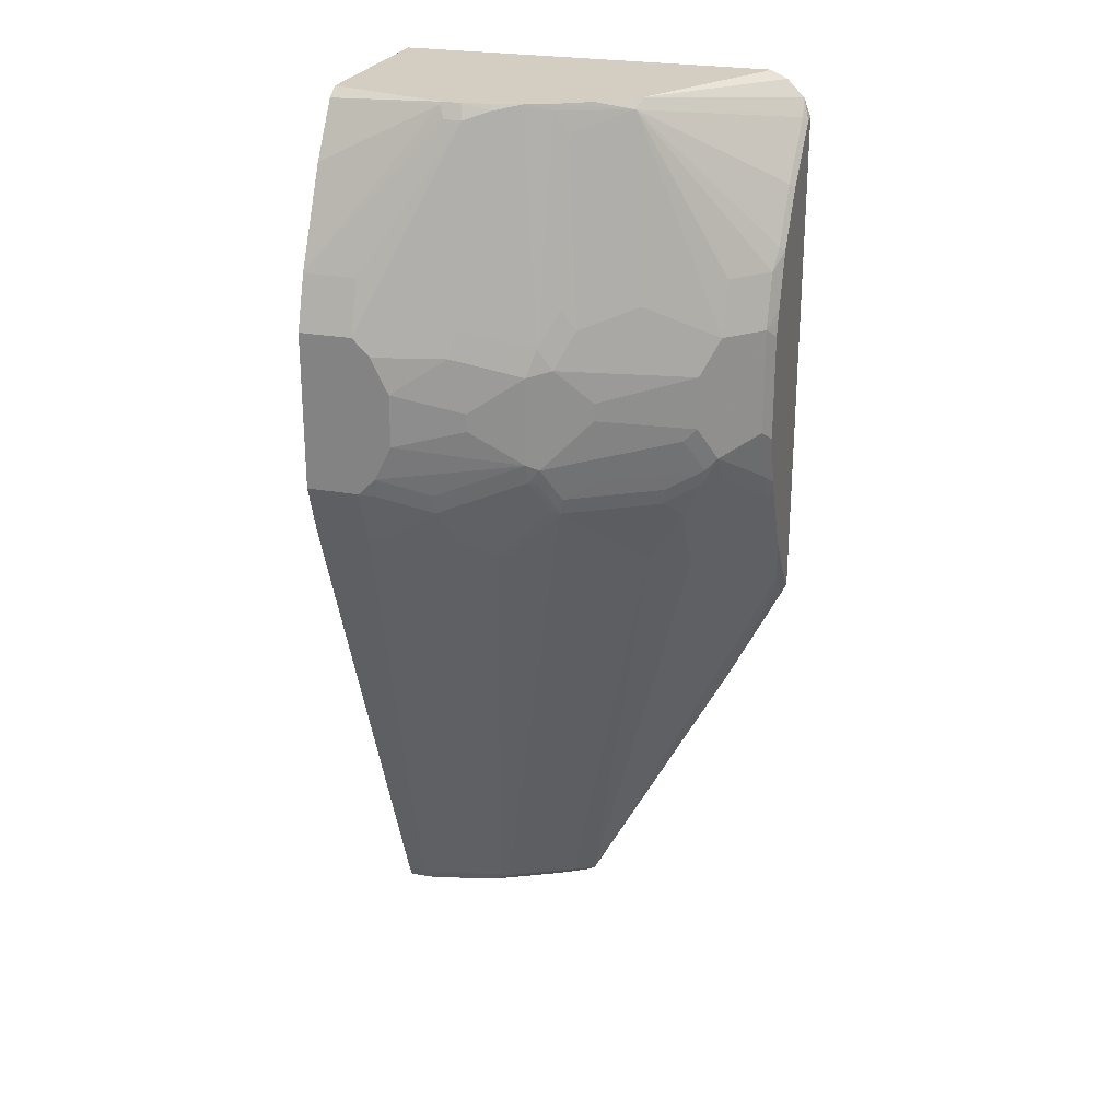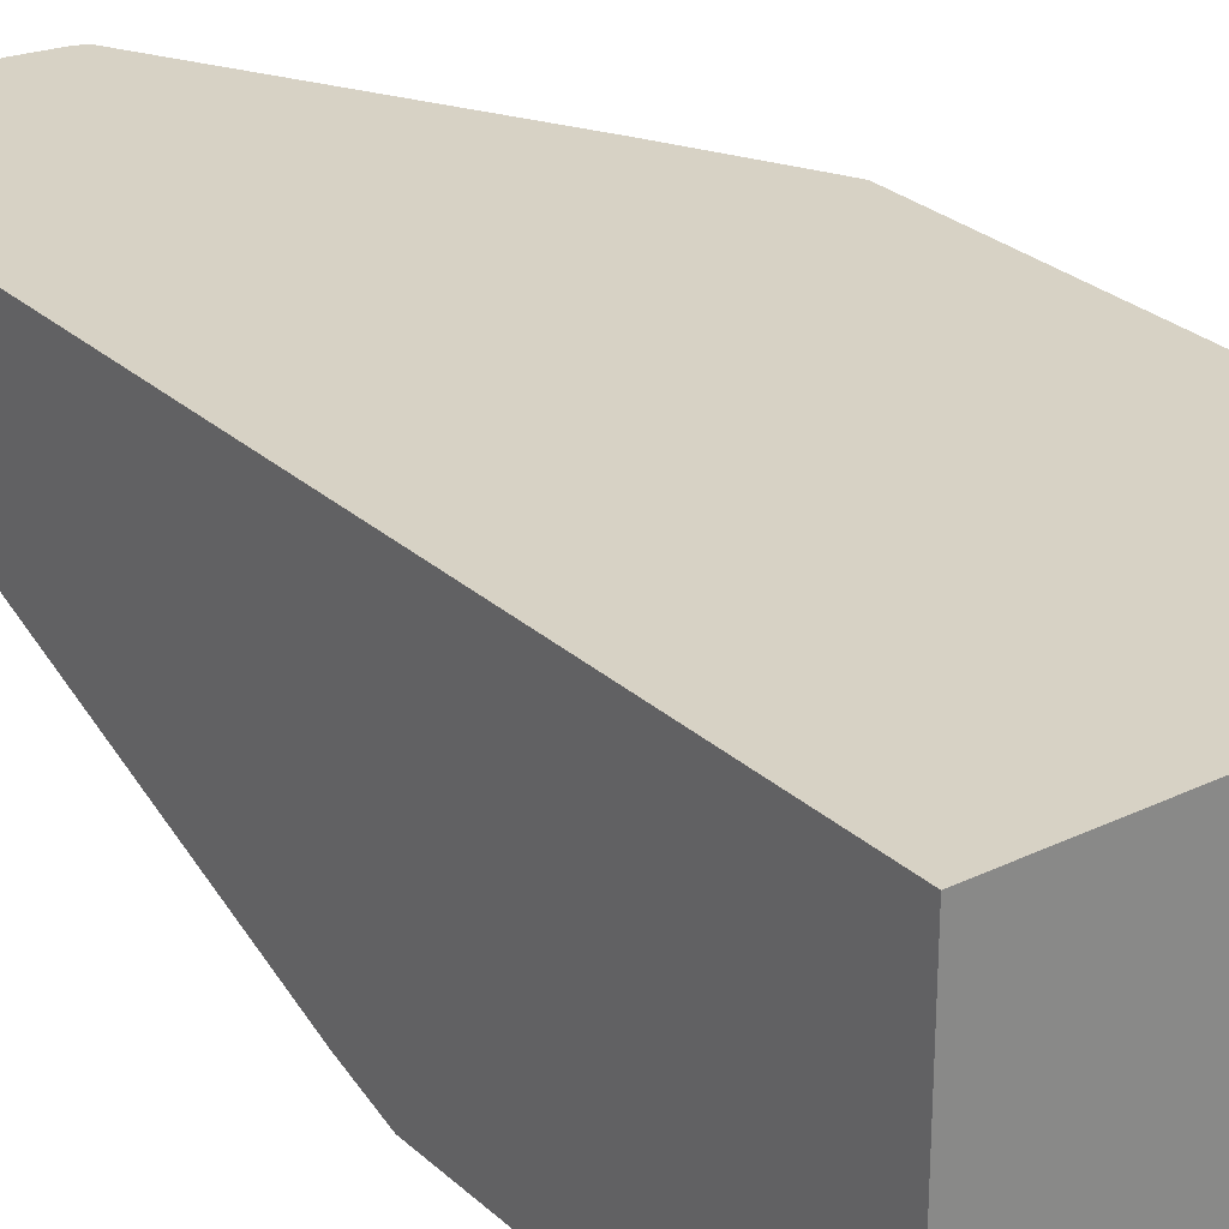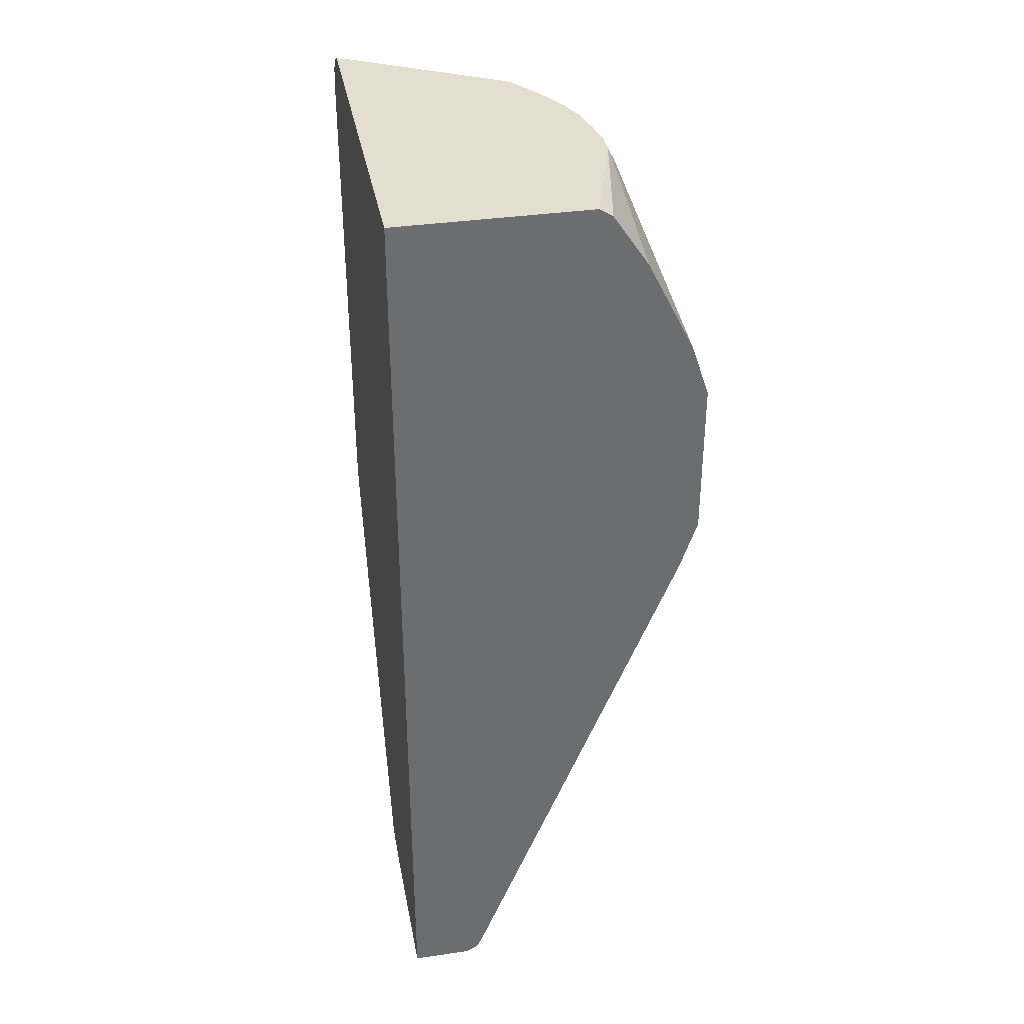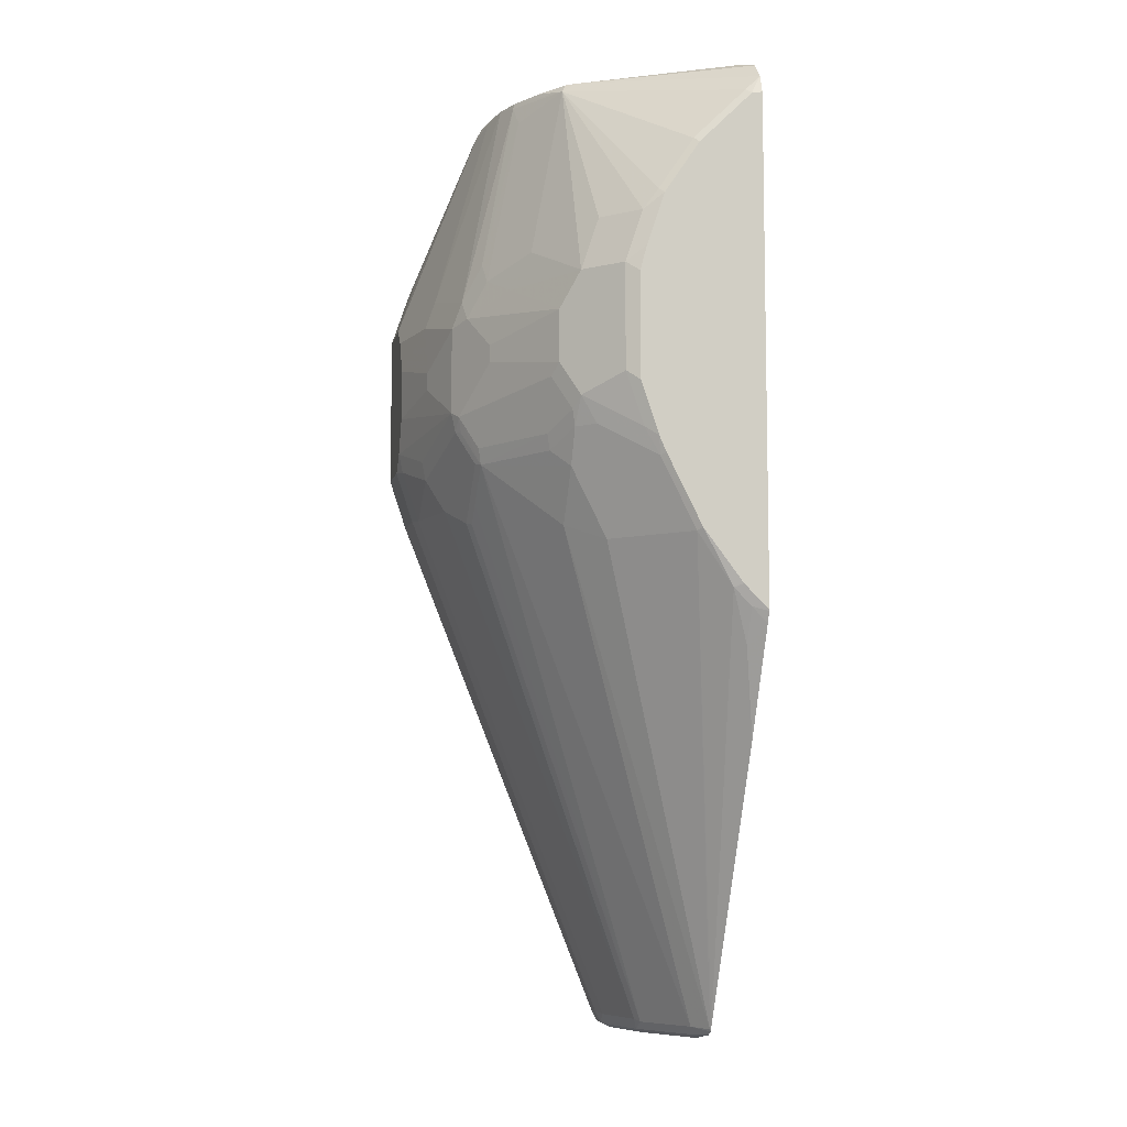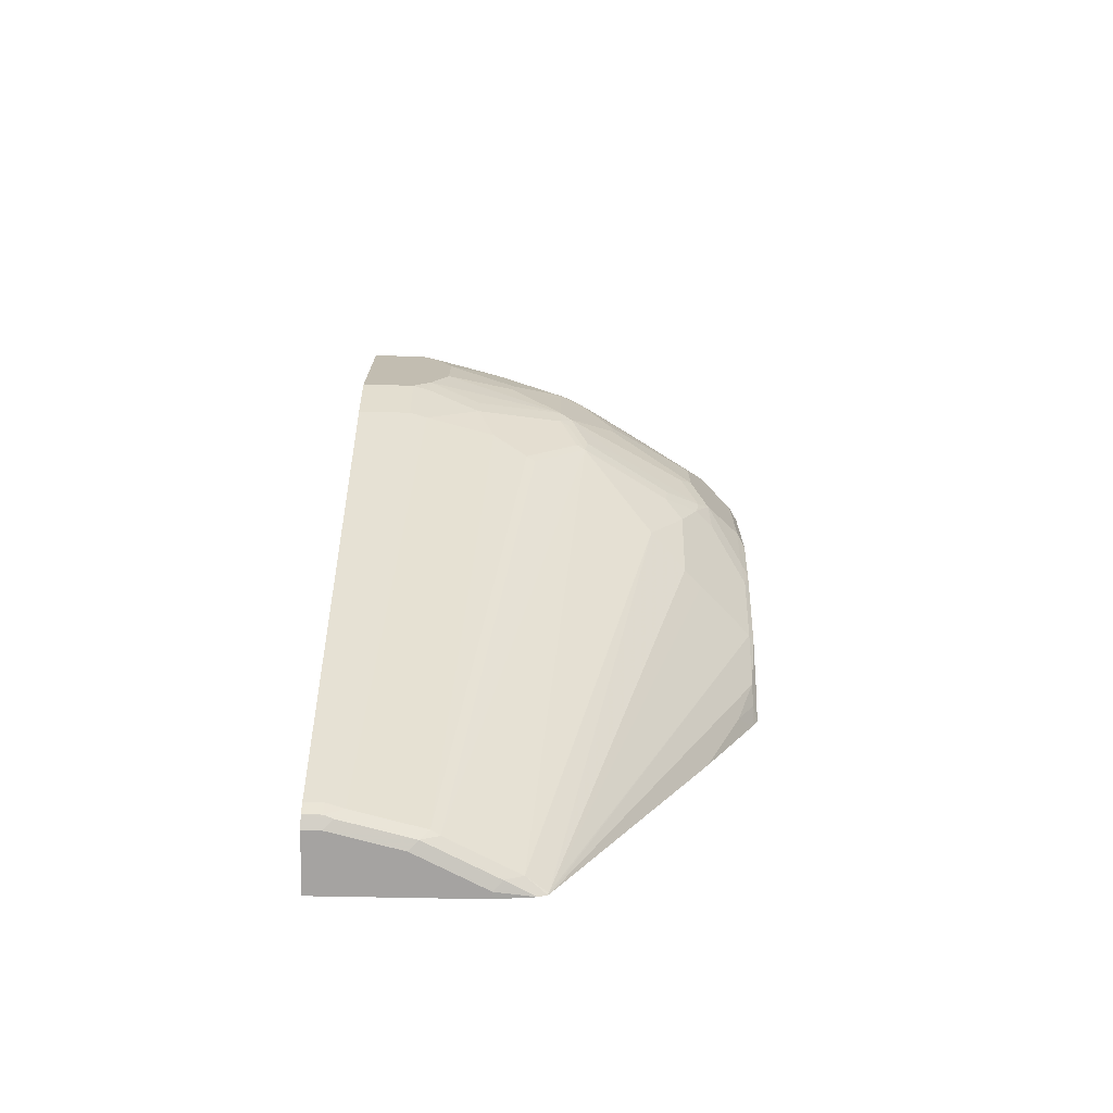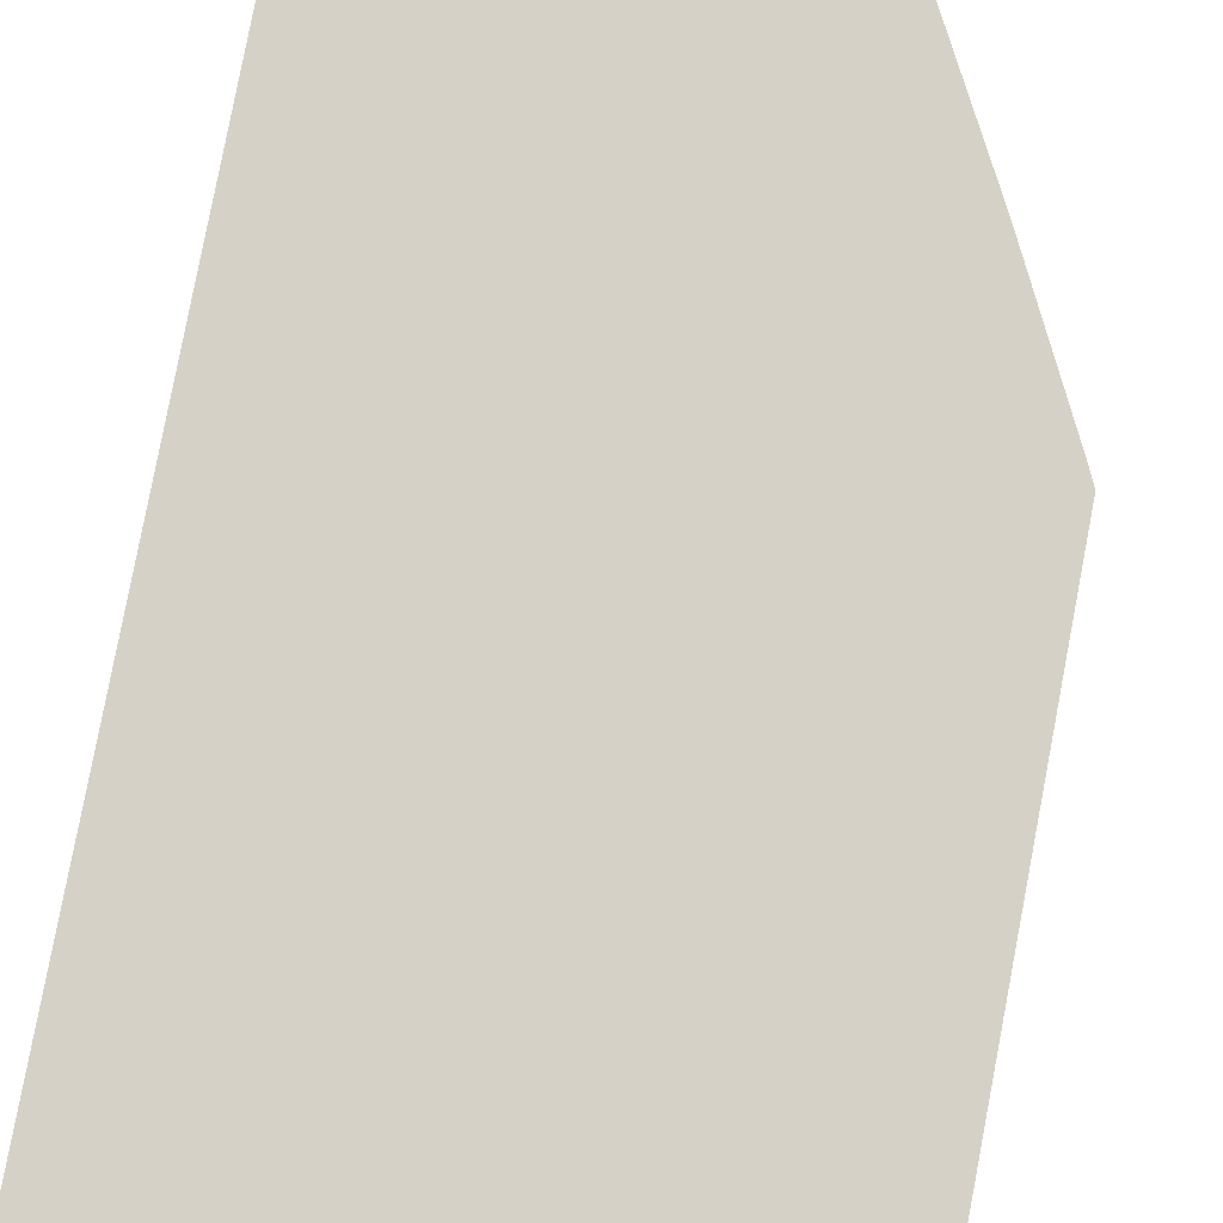
<metadata>
{"format":"obj","ext":"obj","renderer":"f3d","projection":"perspective","resolution":1024,"background":"white","views":[{"elev":24.9,"azim":17.1,"up":"+Z"},{"elev":27.4,"azim":-36.5,"up":"+Y"},{"elev":36.5,"azim":-100.6,"up":"+Z"},{"elev":-7.9,"azim":78.0,"up":"+Z"},{"elev":-73.1,"azim":-1.1,"up":"+Z"},{"elev":79.6,"azim":10.8,"up":"+Y"}]}
</metadata>
<code>
v -0.03704 -0.3193 -0.7975
v 0.1269 -0.3193 -0.7975
v -0.03704 -0.3807 -0.7975
v -0.03704 -0.3193 0.1961
v 0.1658 -0.3193 -0.7919
v 0.1269 -0.3263 -0.7975
v -0.01811 -0.3807 -0.7975
v -0.009026 -0.3897 -0.793
v -0.03704 -0.3922 -0.7917
v -0.03704 -0.5182 0.1961
v 0.3513 -0.3193 0.1961
v 0.1743 -0.3193 -0.7876
v 0.1541 -0.3353 -0.7839
v 0.136 -0.3353 -0.793
v 0.06345 -0.3716 -0.793
v 0.0544 -0.3625 -0.7975
v -0.01811 -0.3927 -0.7914
v 0.07253 -0.3761 -0.7816
v 1.754e-05 -0.3942 -0.7816
v -0.03704 -0.3927 -0.7914
v -0.03704 -0.5317 0.1872
v 0.08014 -0.5524 0.1961
v 0.3694 -0.3193 0.1881
v 0.3477 -0.3296 0.1961
v 0.1757 -0.3193 -0.7858
v 0.1752 -0.3202 -0.7854
v 0.08158 -0.3716 -0.7839
v 0.2809 -0.4985 -0.2765
v 0.2266 -0.5528 -0.2221
v 0.2084 -0.571 -0.2039
v -0.01811 -0.3988 -0.7793
v -0.03704 -0.3985 -0.7799
v 0.1541 -0.571 -0.2583
v 0.145 -0.5755 -0.2561
v 0.1088 -0.5936 -0.238
v 0.03628 -0.6117 -0.238
v 0.08462 -0.5559 0.1933
v 0.08737 -0.5545 0.1961
v -0.03704 -0.5679 0.1329
v 0.3876 -0.3193 0.17
v 0.2628 -0.4803 0.1961
v 0.177 -0.3193 -0.7836
v 0.3897 -0.3897 -0.2946
v 0.3353 -0.4441 -0.2946
v 0.3172 -0.4622 -0.2946
v 0.1903 -0.571 -0.2221
v 0.1722 -0.571 -0.2402
v 0.3172 -0.4985 -0.2221
v 0.299 -0.5166 -0.2039
v 0.3021 -0.5196 -0.1873
v 0.2114 -0.574 -0.1873
v 0.1933 -0.5921 -0.1511
v 0.1903 -0.5891 -0.1677
v 0.1812 -0.5936 -0.1654
v 0.1994 -0.5755 -0.2017
v -0.03704 -0.3988 -0.7793
v 0.01815 -0.6163 -0.2357
v 0.1631 -0.5755 -0.238
v 0.1631 -0.5936 -0.1836
v 0.09066 -0.6117 -0.2017
v 0.03628 -0.6299 -0.1836
v 0.09066 -0.5619 0.1812
v -0.03704 -0.5792 0.1103
v -0.03704 -0.6042 0.06041
v -0.03704 -0.6163 0.0362
v 0.1055 -0.5545 0.1961
v 0.3897 -0.3353 0.154
v 0.3947 -0.3304 0.149
v 0.3947 -0.3193 0.151
v 0.2554 -0.491 0.1961
v 0.2598 -0.4954 0.1872
v 0.3332 -0.3193 -0.4928
v 0.3716 -0.3353 -0.4032
v 0.3897 -0.3535 -0.3489
v 0.3947 -0.3848 -0.2921
v 0.3897 -0.426 -0.2221
v 0.3716 -0.4441 -0.2221
v 0.3353 -0.4985 -0.1859
v 0.3383 -0.5015 -0.1692
v 0.2477 -0.5559 -0.1692
v 0.1812 -0.5981 -0.1451
v 0.284 -0.5377 -0.1511
v 0.3202 -0.5196 -0.1329
v 0.2417 -0.5679 -0.1028
v -0.03704 -0.6163 -0.2357
v 0.01815 -0.6344 -0.1813
v 0.09066 -0.6163 -0.1813
v 0.03628 -0.6344 -0.1632
v 0.1088 -0.5619 0.1812
v 0.01815 -0.6163 0.0362
v -0.03704 -0.6344 -0.01817
v 0.1331 -0.5499 0.1961
v 0.136 -0.5528 0.1903
v 0.3897 -0.3716 0.1178
v 0.3947 -0.3666 0.1128
v 0.3947 -0.3193 -0.3706
v 0.2235 -0.5135 0.1961
v 0.3504 -0.4773 0.02414
v 0.3867 -0.4411 0.02414
v 0.3897 -0.426 0.04524
v 0.3897 -0.3897 0.09961
v 0.1891 -0.5336 0.1961
v 0.1903 -0.5347 0.1903
v 0.2054 -0.5317 0.1692
v 0.2235 -0.5679 -0.01214
v 0.2779 -0.5317 0.005947
v 0.3504 -0.4954 -0.03023
v 0.3886 -0.3193 -0.3835
v 0.3897 -0.3353 -0.367
v 0.3947 -0.3263 -0.3636
v 0.3947 -0.3435 -0.3464
v 0.3947 -0.3444 -0.3456
v 0.3947 -0.4029 -0.2559
v 0.3947 -0.421 -0.2196
v 0.3947 -0.428 -0.2036
v 0.3867 -0.4411 -0.1933
v 0.3504 -0.4954 -0.1572
v 0.3534 -0.4803 -0.1859
v 0.1812 -0.5981 -0.05445
v 0.1269 -0.6163 -0.1088
v 0.0544 -0.6344 -0.1269
v 0.3323 -0.5135 -0.1209
v 0.2417 -0.5679 -0.0846
v -0.03704 -0.6344 -0.1813
v 0.1269 -0.5619 0.1631
v 0.01815 -0.6344 -0.01817
v 0.1631 -0.5438 0.1961
v 0.1178 -0.6072 -0.009129
v 0.3947 -0.3848 0.09465
v 0.3942 -0.3193 -0.3717
v 0.3947 -0.421 0.04028
v 0.3867 -0.4592 -0.03023
v 0.3947 -0.4391 -0.01409
v 0.1903 -0.571 0.04524
v 0.2084 -0.571 0.009059
v 0.2054 -0.586 -0.04842
v 0.2598 -0.5498 -0.03023
v 0.3323 -0.5135 -0.06651
v 0.3947 -0.4461 -0.1492
v 0.3867 -0.4592 -0.139
v 0.1903 -0.5891 -0.02722
v 0.1088 -0.6163 -0.03626
v 0.1269 -0.6163 -0.09063
v 0.0544 -0.6344 -0.07254
v 0.03628 -0.6344 -0.03626
v 0.3947 -0.4461 -0.04035
v 0.3947 -0.4431 -0.02819
f 71 105 106
f 71 104 105
f 142 144 143
f 71 103 104
f 71 106 107
f 71 102 103
f 71 98 99
f 71 101 94
f 71 100 101
f 71 99 100
f 70 97 71
f 71 107 98
f 68 96 69
f 71 97 102
f 72 108 73
f 76 118 78
f 73 109 74
f 68 110 96
f 79 117 122
f 78 117 79
f 78 118 117
f 76 78 77
f 76 117 118
f 76 116 117
f 76 115 116
f 76 114 115
f 76 113 114
f 75 113 76
f 74 112 75
f 74 111 112
f 74 110 111
f 74 109 110
f 73 108 109
f 68 111 110
f 57 86 124
f 68 75 112
f 61 88 86
f 60 88 61
f 60 87 88
f 60 81 87
f 57 124 85
f 79 122 83
f 62 65 90
f 55 59 58
f 54 60 59
f 54 81 60
f 52 84 81
f 52 83 84
f 52 82 83
f 52 79 82
f 54 59 55
f 62 90 89
f 65 91 126
f 65 126 90
f 68 113 75
f 68 114 113
f 68 115 114
f 68 139 115
f 68 146 139
f 68 147 146
f 68 133 147
f 68 131 133
f 68 129 131
f 68 95 129
f 67 95 68
f 67 94 95
f 67 71 94
f 66 93 92
f 66 89 93
f 68 112 111
f 79 83 82
f 98 107 99
f 81 84 123
f 116 140 117
f 116 139 140
f 115 139 116
f 109 130 110
f 108 130 109
f 107 140 132
f 119 123 136
f 107 117 140
f 107 138 122
f 107 137 138
f 105 141 136
f 105 135 141
f 105 107 106
f 105 137 107
f 107 122 117
f 119 136 141
f 119 141 142
f 119 142 143
f 52 80 79
f 142 145 144
f 136 138 137
f 134 141 135
f 132 147 133
f 132 146 147
f 132 139 146
f 132 140 139
f 128 142 141
f 127 141 134
f 127 128 141
f 125 145 142
f 123 138 136
f 120 144 121
f 120 143 144
f 105 136 137
f 81 88 87
f 104 135 105
f 103 134 135
f 86 91 124
f 86 126 91
f 86 145 126
f 86 144 145
f 86 121 144
f 86 88 121
f 89 125 93
f 84 138 123
f 83 122 84
f 81 121 88
f 81 120 121
f 81 143 120
f 81 119 143
f 81 123 119
f 84 122 138
f 89 90 126
f 89 126 145
f 89 145 125
f 103 127 134
f 102 127 103
f 100 129 101
f 100 131 129
f 99 133 131
f 99 132 133
f 99 107 132
f 99 131 100
f 96 110 130
f 94 129 95
f 94 101 129
f 93 128 127
f 93 142 128
f 93 125 142
f 92 93 127
f 103 135 104
f 52 54 53
f 30 52 53
f 51 80 52
f 7 16 15
f 6 15 16
f 6 14 15
f 5 14 6
f 5 13 14
f 5 12 13
f 7 15 8
f 4 24 11
f 4 70 41
f 4 97 70
f 4 102 97
f 4 127 102
f 4 92 127
f 4 66 92
f 4 41 24
f 4 38 66
f 8 17 9
f 8 18 19
f 17 19 31
f 15 27 18
f 13 30 27
f 13 29 30
f 13 28 29
f 13 26 28
f 8 15 18
f 13 15 14
f 12 26 13
f 12 25 26
f 11 24 23
f 10 21 22
f 9 17 20
f 8 19 17
f 13 27 15
f 4 22 38
f 4 10 22
f 3 8 9
f 1 65 64
f 1 91 65
f 1 124 91
f 1 85 124
f 1 56 85
f 1 32 56
f 1 64 63
f 1 20 32
f 1 3 9
f 1 7 3
f 1 16 7
f 1 6 16
f 1 2 6
f 52 81 54
f 1 9 20
f 1 63 39
f 1 39 21
f 1 21 10
f 3 7 8
f 2 5 6
f 1 5 2
f 1 12 5
f 1 25 12
f 1 72 42
f 1 108 72
f 1 130 108
f 1 96 130
f 1 69 96
f 1 40 69
f 1 23 40
f 1 11 23
f 1 4 11
f 1 10 4
f 17 31 32
f 17 32 20
f 1 42 25
f 18 33 34
f 41 70 71
f 40 41 67
f 40 68 69
f 40 67 68
f 38 89 66
f 38 62 89
f 41 71 67
f 37 65 62
f 37 63 64
f 37 39 63
f 37 62 38
f 36 86 57
f 36 61 86
f 36 60 61
f 37 64 65
f 35 60 36
f 42 72 73
f 43 74 75
f 18 27 33
f 50 80 51
f 50 79 80
f 49 79 50
f 49 78 79
f 48 78 49
f 42 73 74
f 48 77 78
f 46 55 58
f 44 48 45
f 44 77 48
f 43 77 44
f 43 76 77
f 43 75 76
f 46 58 47
f 35 59 60
f 42 74 43
f 34 58 35
f 27 30 46
f 26 45 28
f 26 44 45
f 26 43 44
f 26 42 43
f 25 42 26
f 23 24 41
f 21 39 37
f 21 38 22
f 21 37 38
f 19 36 31
f 18 36 19
f 18 35 36
f 35 58 59
f 18 34 35
f 27 46 47
f 27 47 33
f 23 41 40
f 28 48 29
f 31 85 56
f 31 57 85
f 31 36 57
f 33 58 34
f 31 56 32
f 30 48 49
f 28 45 48
f 30 55 46
f 30 54 55
f 30 53 54
f 30 51 52
f 30 50 51
f 30 49 50
f 29 48 30
f 33 47 58

</code>
